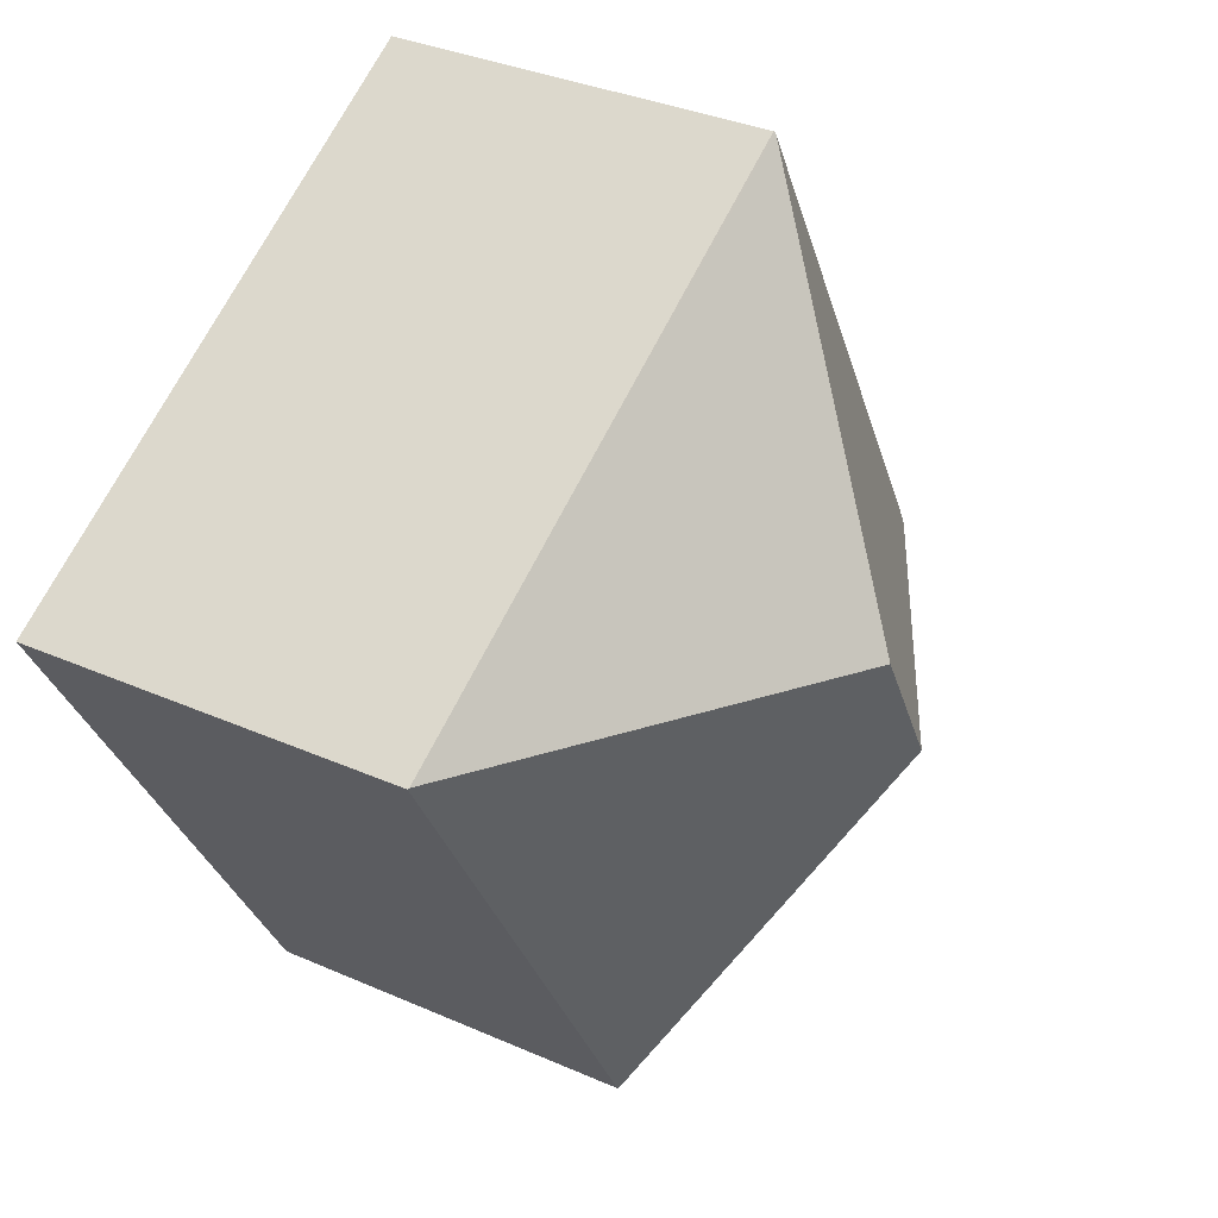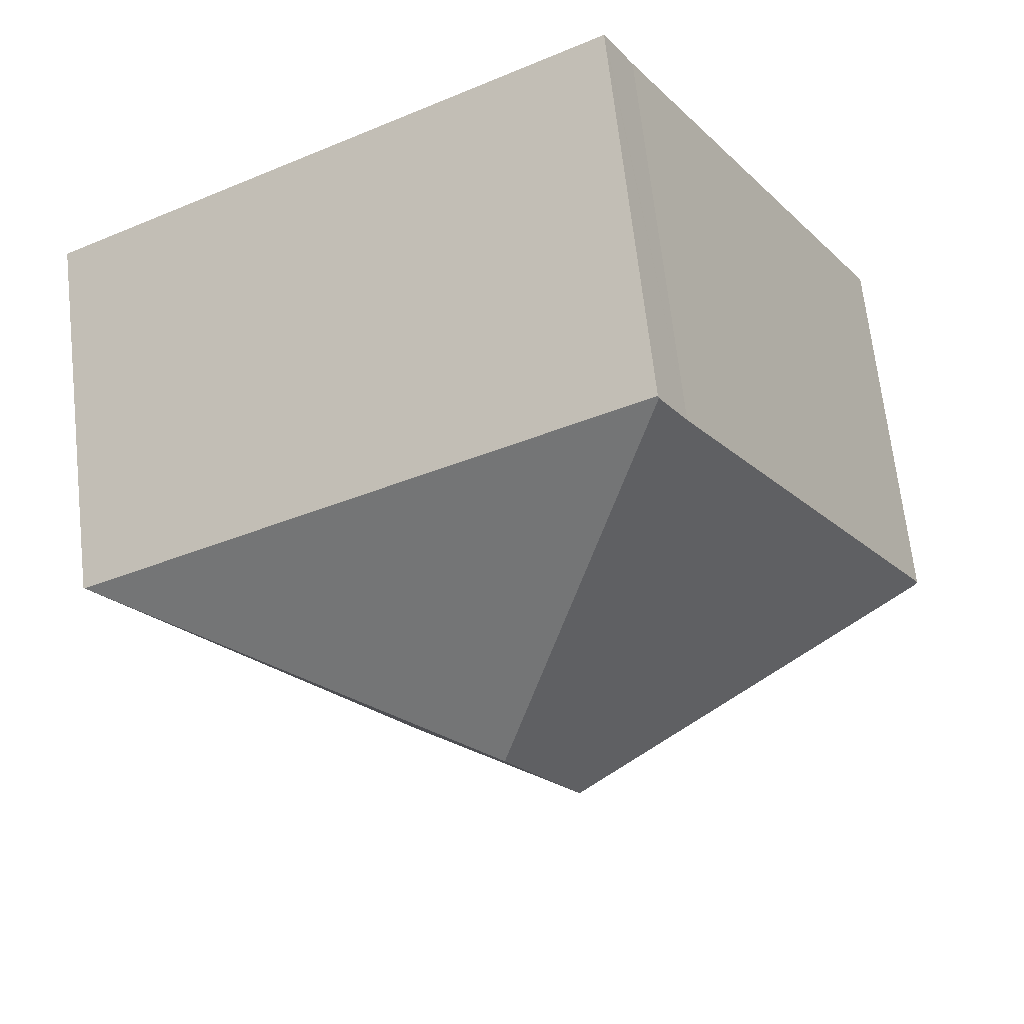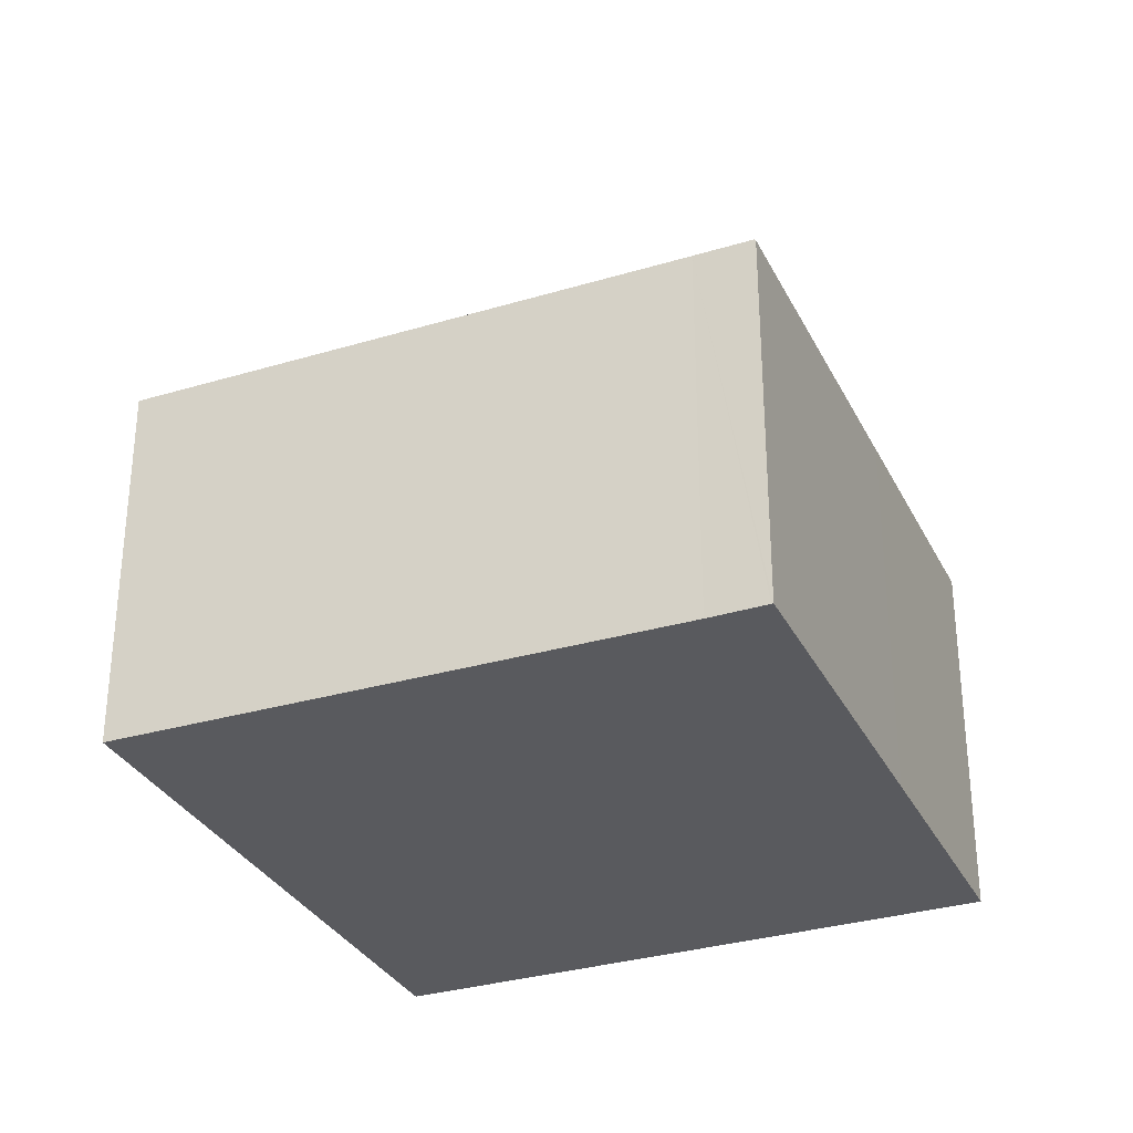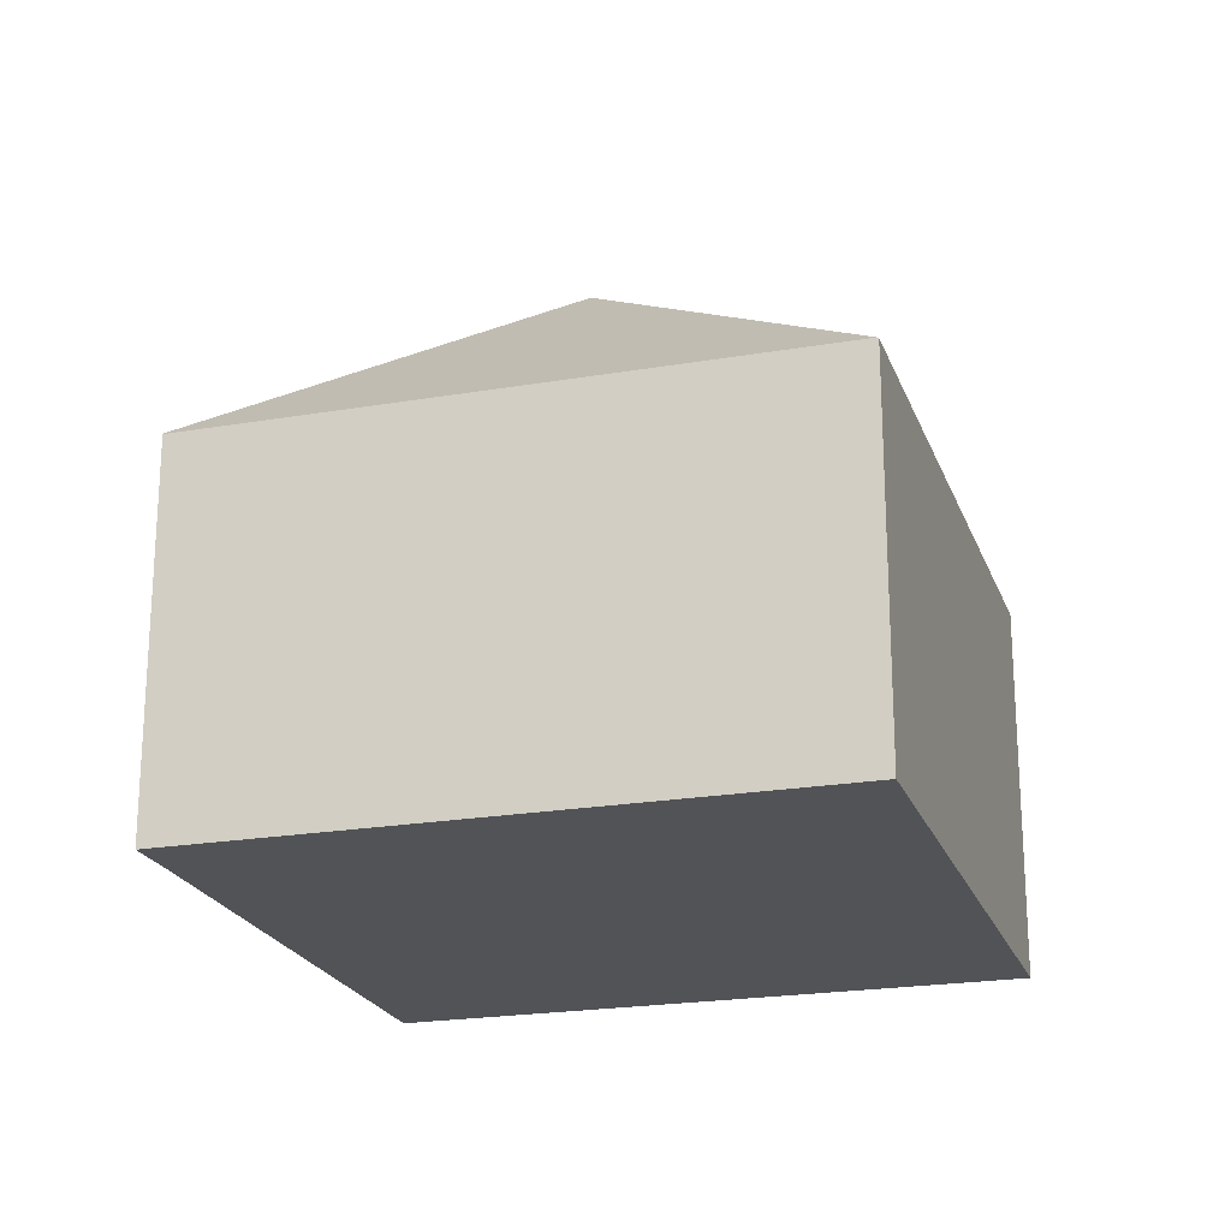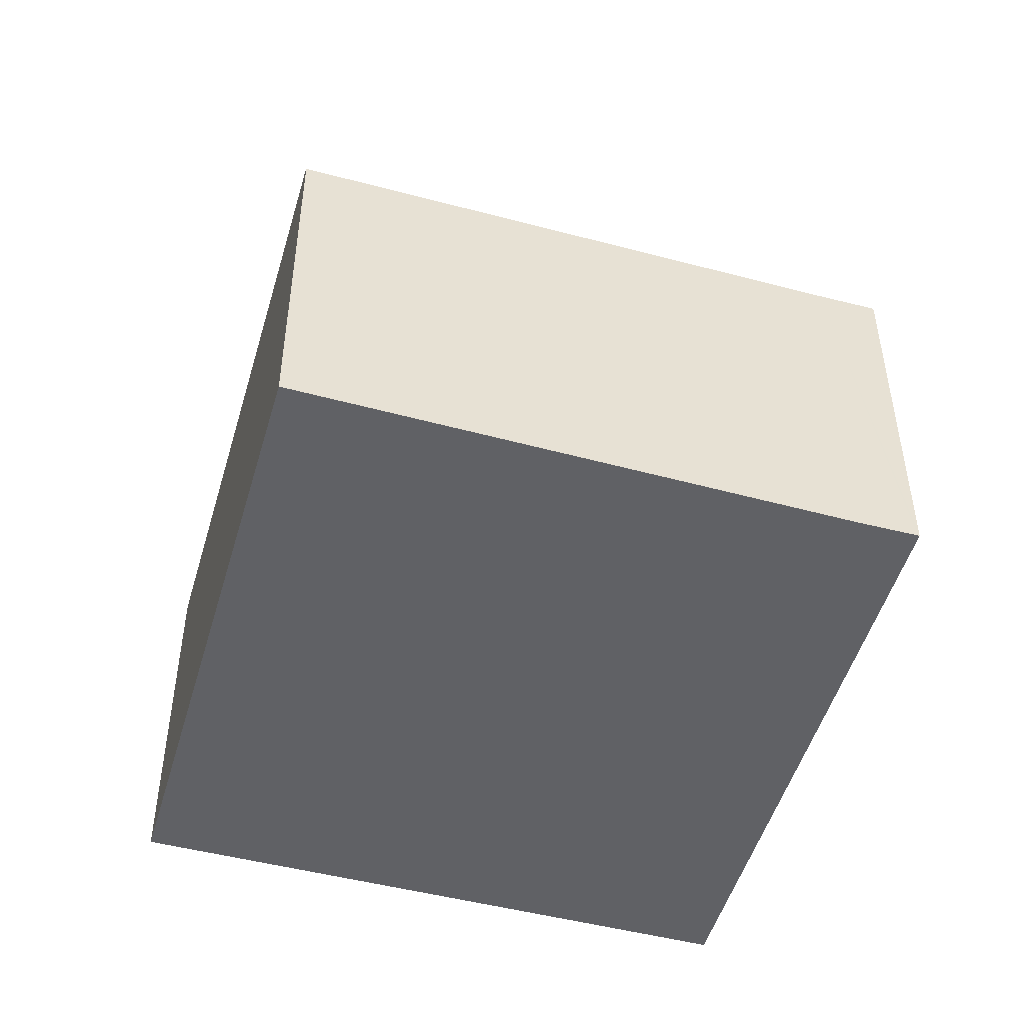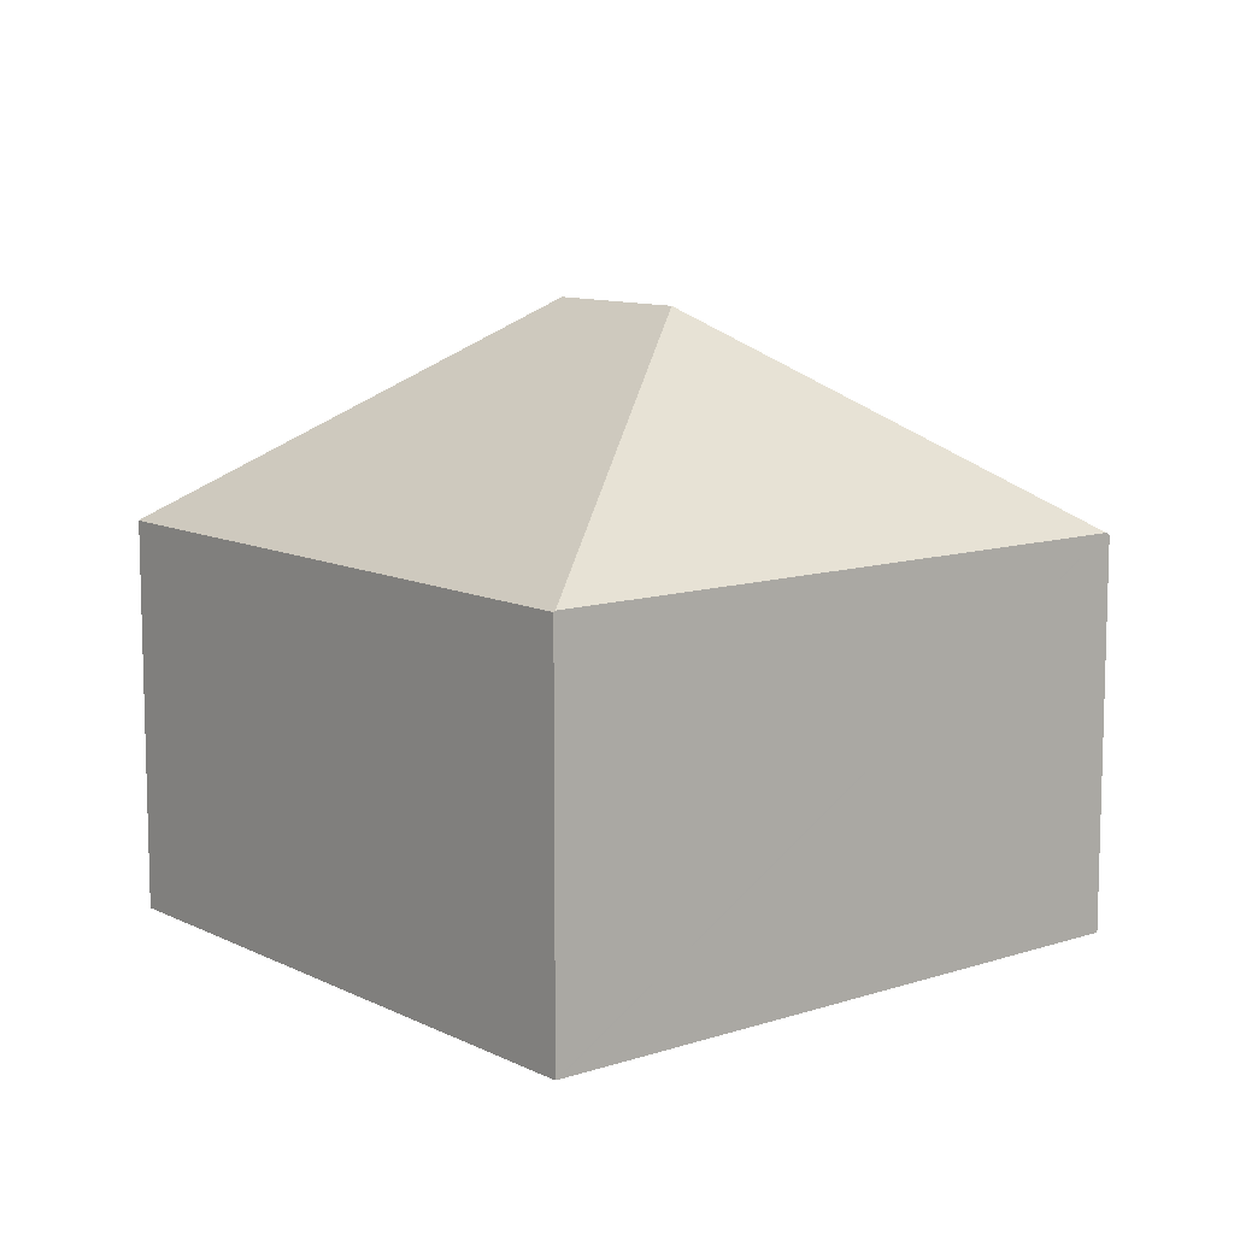
<metadata>
{"format":"obj","ext":"obj","renderer":"f3d","projection":"perspective","resolution":1024,"background":"white","views":[{"elev":34.2,"azim":120.8,"up":"+Z"},{"elev":67.1,"azim":173.6,"up":"+Z"},{"elev":-31.7,"azim":-37.6,"up":"+Y"},{"elev":-21.7,"azim":46.2,"up":"+Y"},{"elev":-49.9,"azim":-76.7,"up":"+Y"},{"elev":10.2,"azim":170.0,"up":"+Y"}]}
</metadata>
<code>
v  11.88 7.143 7.068
v  5.947 7.179 10.37
v  5.963 7.149 10.4
v  8.982 11.06 3.539
v  16.43 7.142 4.502
v  16.46 7.125 4.489
v  10.61 7.125 -5.981
v  7.519 11.06 0.919
v  10.58 7.147 -5.964
v  0.076 7.147 -0.043
v  5.408 7.185 9.382
v  0 7.09 4.341e-16
v  5.963 -6.366e-16 10.4
v  5.947 -6.347e-16 10.37
v  5.408 -5.745e-16 9.382
v  0 0 0
v  11.88 -4.328e-16 7.068
v  16.43 -2.757e-16 4.502
v  16.46 -2.749e-16 4.489
v  10.61 3.662e-16 -5.981
v  10.58 3.652e-16 -5.964
v  0.076 2.633e-18 -0.043
g defaultobject
f 1 2 3
f 2 1 4
f 4 1 5
f 6 4 5
f 4 6 7
f 4 7 8
f 8 7 9
f 9 10 8
f 11 10 12
f 10 11 8
f 8 11 4
f 4 11 2
f 11 3 2
f 3 11 13
f 13 11 14
f 14 11 15
f 12 15 11
f 15 12 16
f 13 1 3
f 1 13 17
f 1 17 5
f 5 17 18
f 5 18 6
f 6 18 19
f 19 7 6
f 7 19 20
f 20 9 7
f 9 20 10
f 10 20 21
f 10 21 22
f 10 22 12
f 12 22 16
f 17 14 15
f 14 17 13
f 19 21 20
f 21 19 18
f 21 18 17
f 21 17 22
f 22 17 15
f 22 15 16

</code>
